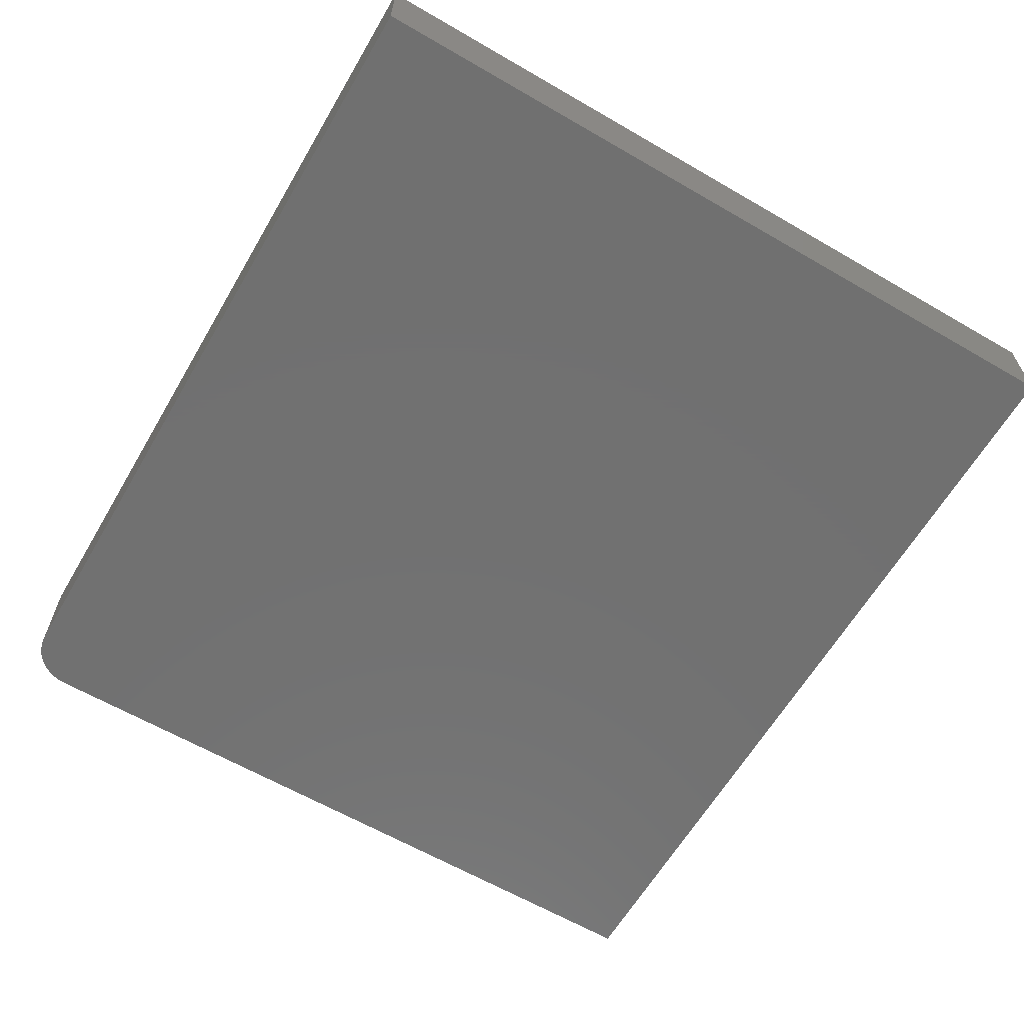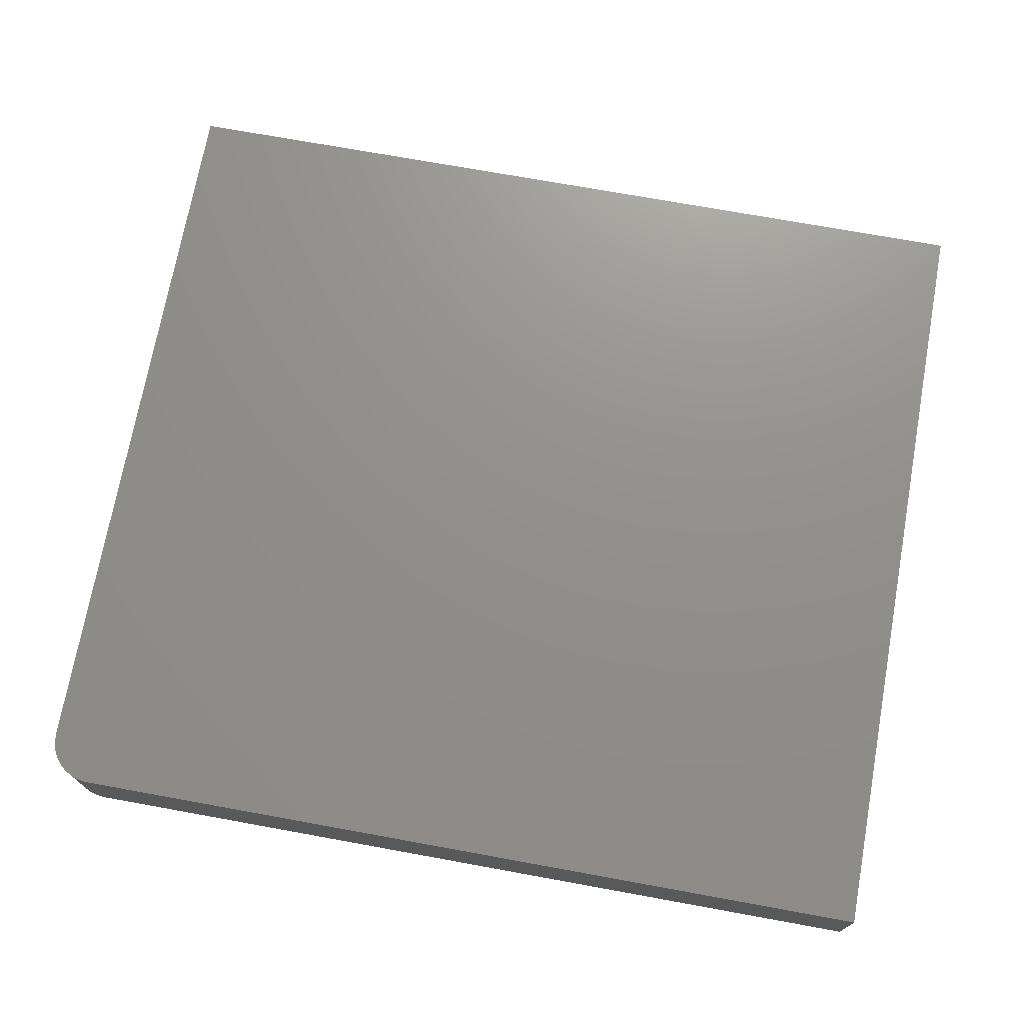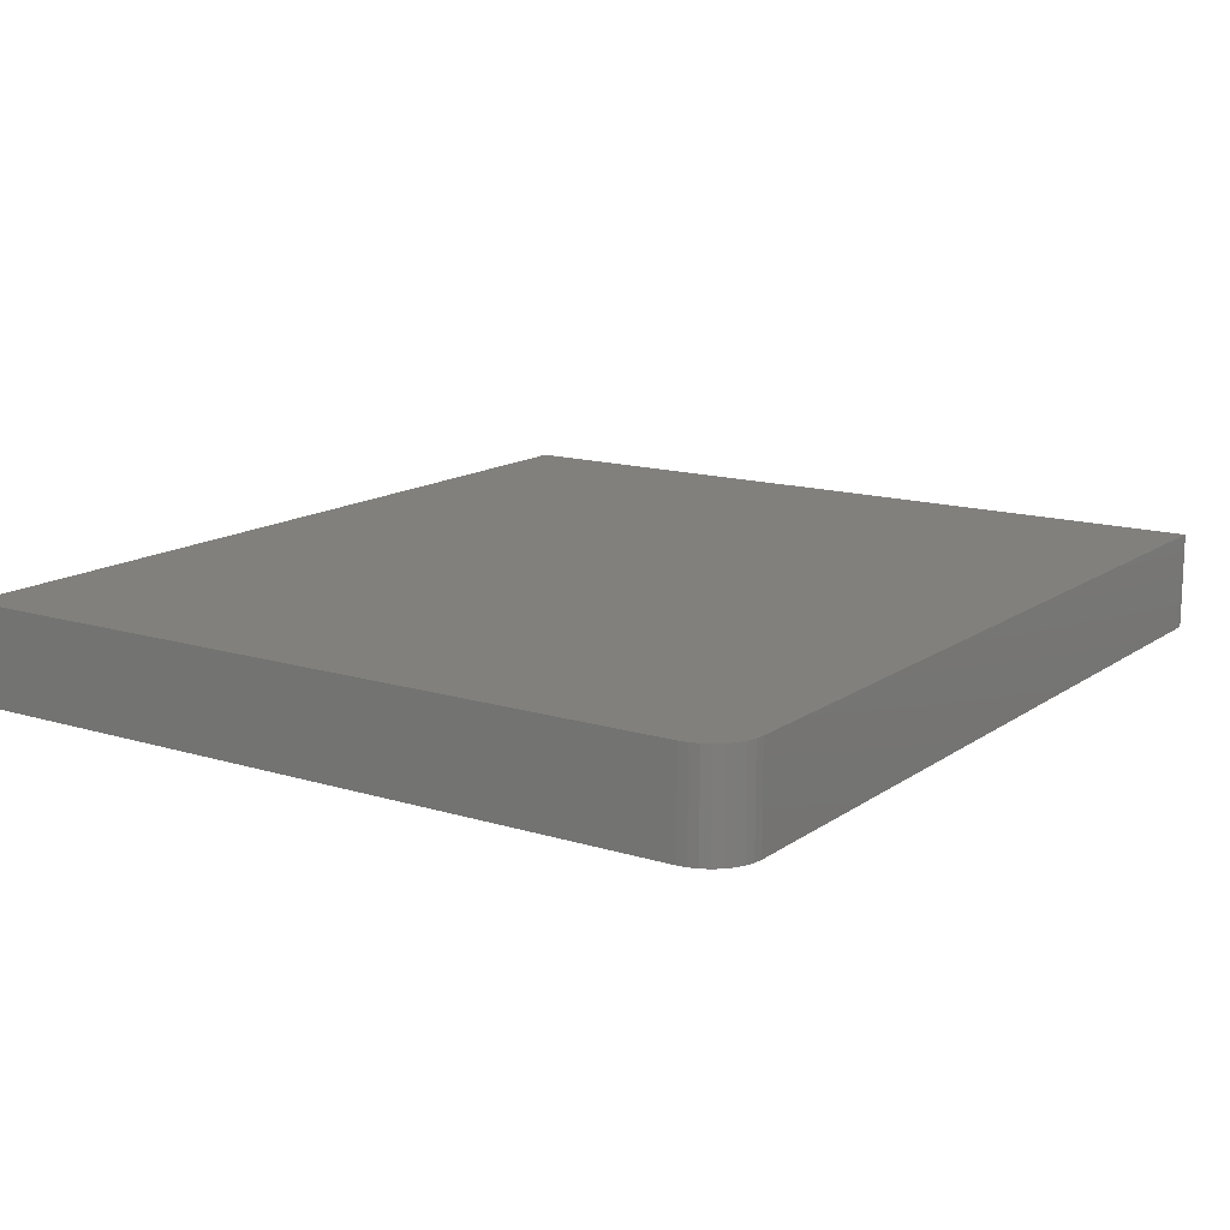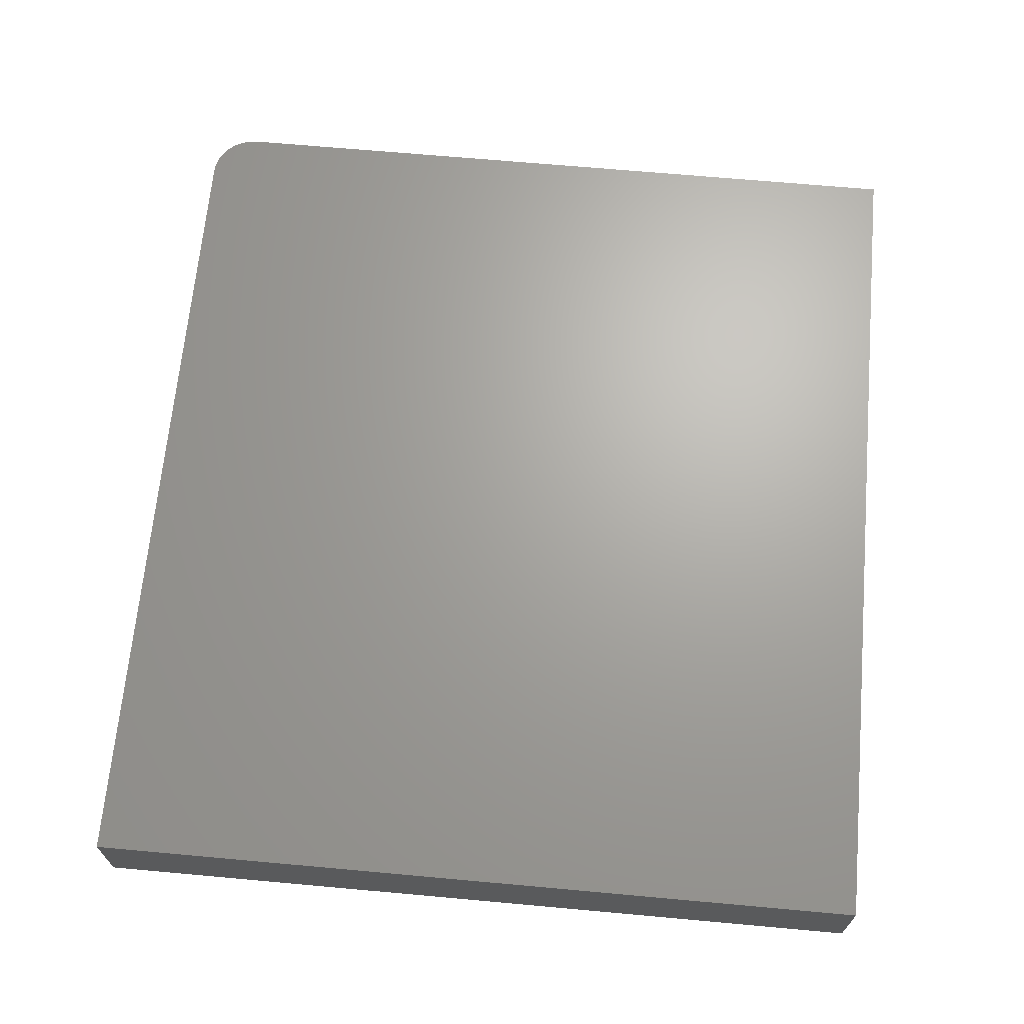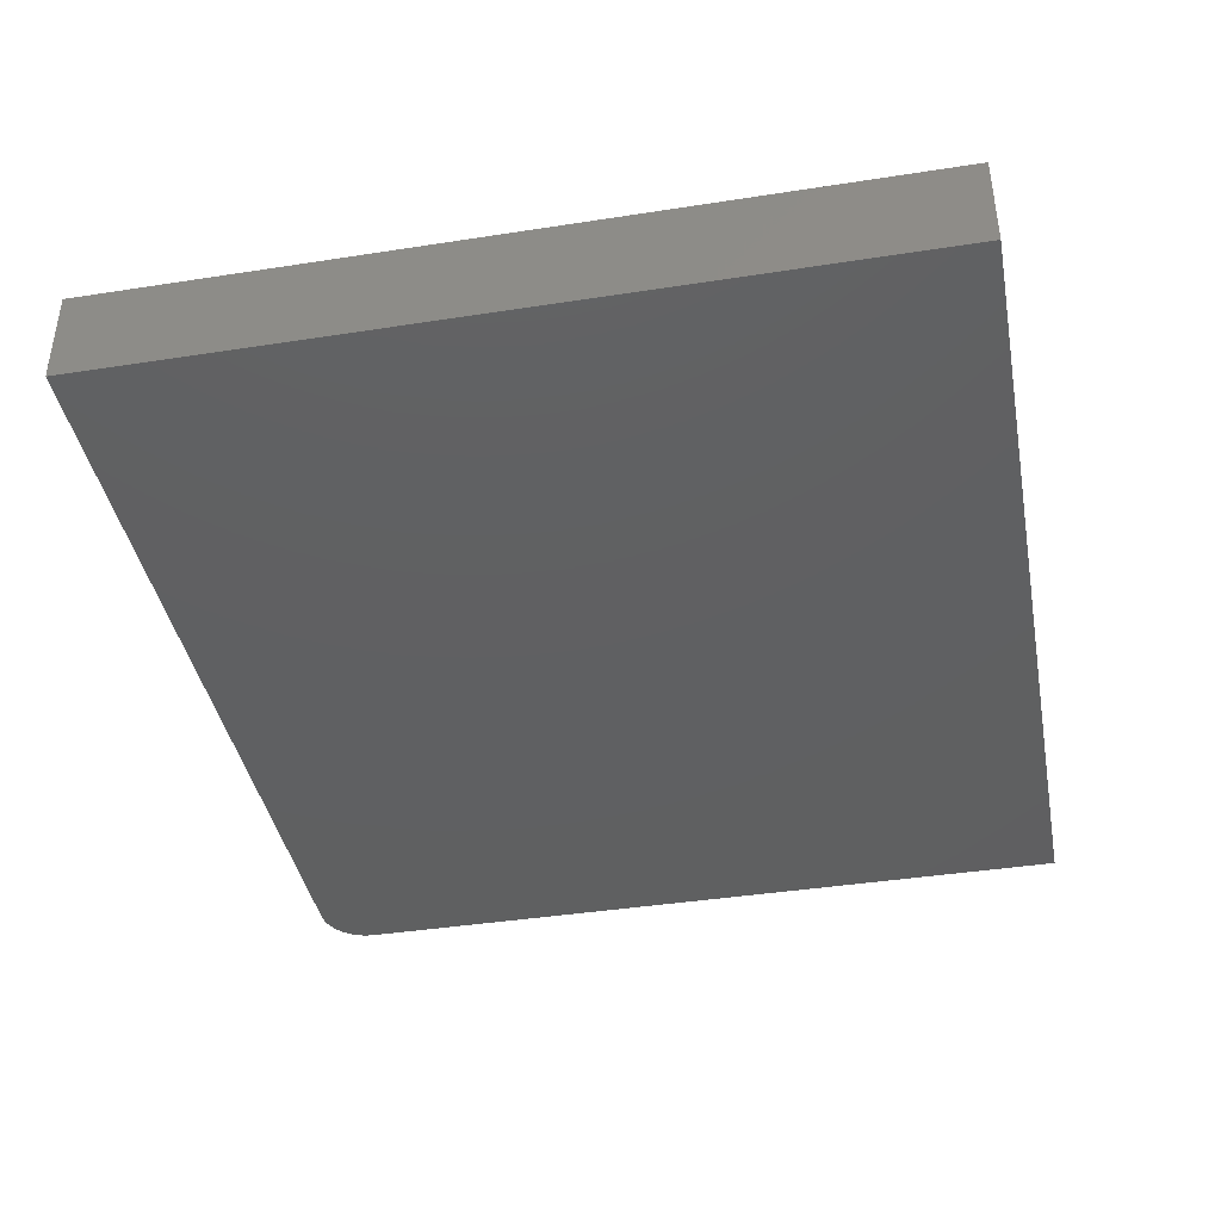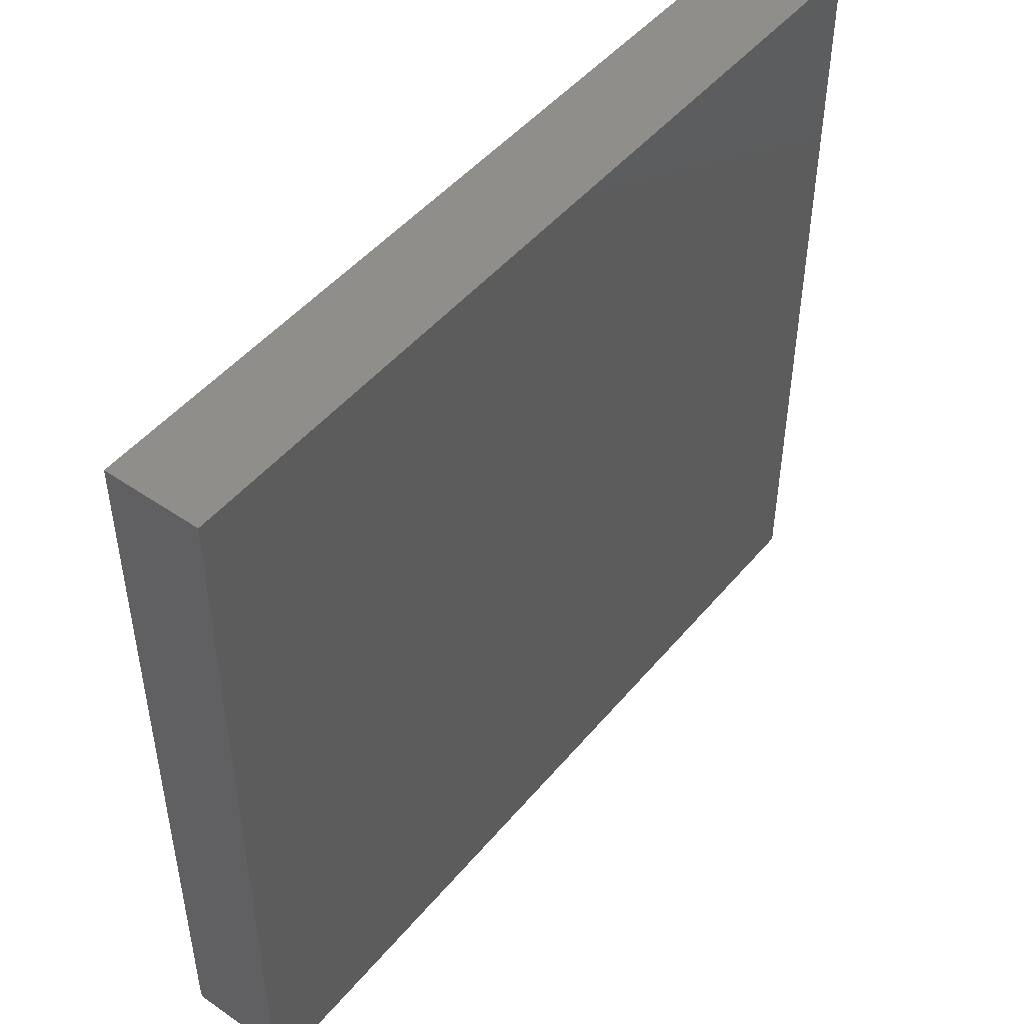
<metadata>
{"format":"stl","ext":"stl","renderer":"f3d","projection":"perspective","resolution":1024,"background":"white","views":[{"elev":-62.8,"azim":59.6,"up":"+Z"},{"elev":72.4,"azim":10.3,"up":"+Z"},{"elev":14.2,"azim":-55.9,"up":"+Z"},{"elev":67.2,"azim":95.2,"up":"+Z"},{"elev":-40.6,"azim":100.8,"up":"+Z"},{"elev":47.8,"azim":-52.3,"up":"+Y"}]}
</metadata>
<code>
# stl→obj: 24 verts, 44 faces
v -0.75 -0.5938 0.1641
v -0.7485 -0.609 0.1641
v -0.7441 -0.6236 0.1641
v -0.7368 -0.6372 0.1641
v -0.7271 -0.649 0.1641
v -0.7153 -0.6587 0.1641
v -0.7018 -0.6659 0.1641
v -0.6871 -0.6704 0.1641
v -0.6719 -0.6719 0.1641
v 0.75 -0.6719 0.1641
v 0.75 0.686 0.1641
v -0.75 0.686 0.1641
v -0.75 -0.5938 0
v -0.75 0.686 0
v 0.75 0.686 0
v 0.75 -0.6719 0
v -0.6719 -0.6719 0
v -0.6871 -0.6704 0
v -0.7018 -0.6659 0
v -0.7153 -0.6587 0
v -0.7271 -0.649 0
v -0.7368 -0.6372 0
v -0.7441 -0.6236 0
v -0.7485 -0.609 0
f 1 2 3
f 1 3 4
f 1 4 5
f 1 5 6
f 1 6 7
f 1 7 8
f 1 8 9
f 1 9 10
f 1 10 11
f 1 11 12
f 13 14 15
f 13 15 16
f 13 16 17
f 13 17 18
f 13 18 19
f 13 19 20
f 13 20 21
f 13 21 22
f 13 22 23
f 13 23 24
f 12 14 1
f 1 14 13
f 9 17 10
f 10 17 16
f 17 9 18
f 18 9 8
f 18 8 19
f 19 8 7
f 19 7 20
f 20 7 6
f 20 6 21
f 21 6 5
f 21 5 22
f 22 5 4
f 22 4 23
f 23 4 3
f 23 3 24
f 24 3 2
f 24 2 13
f 13 2 1
f 11 15 12
f 12 15 14
f 10 16 11
f 11 16 15

</code>
